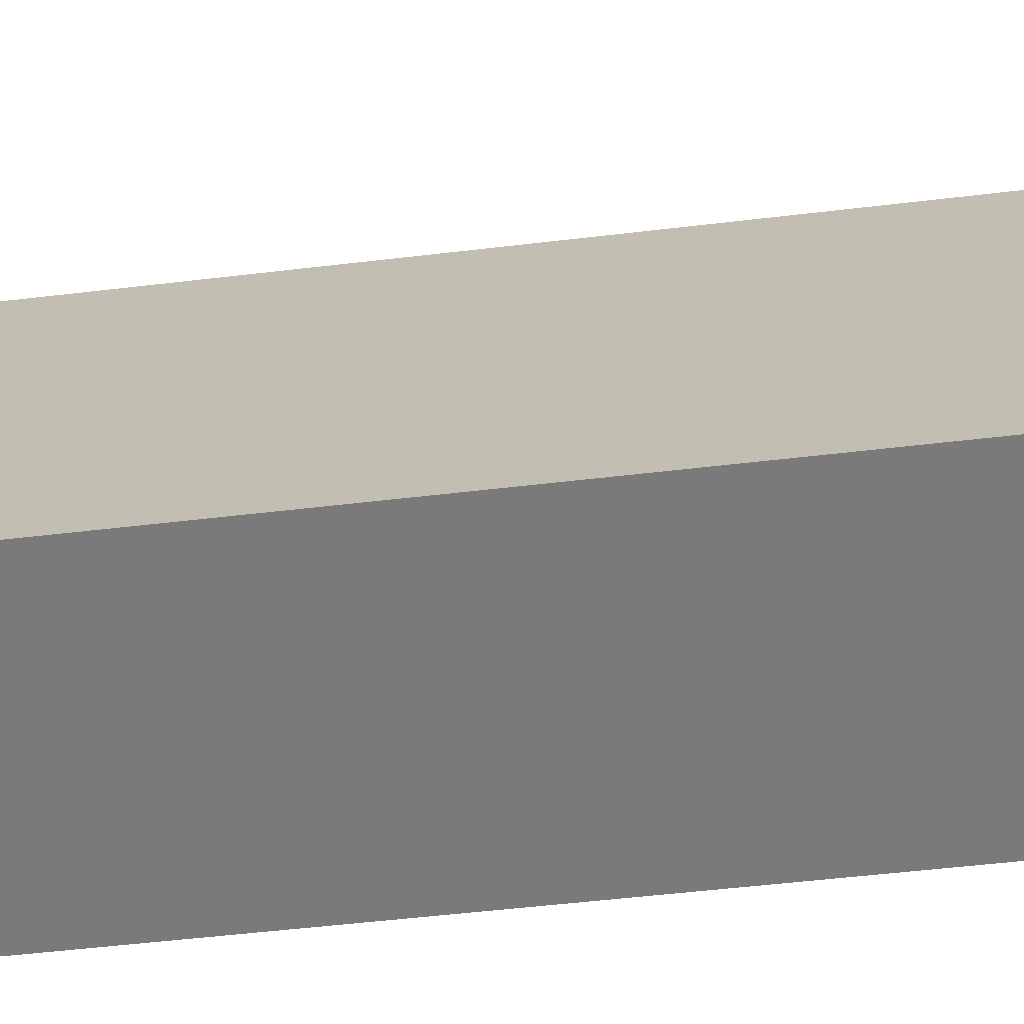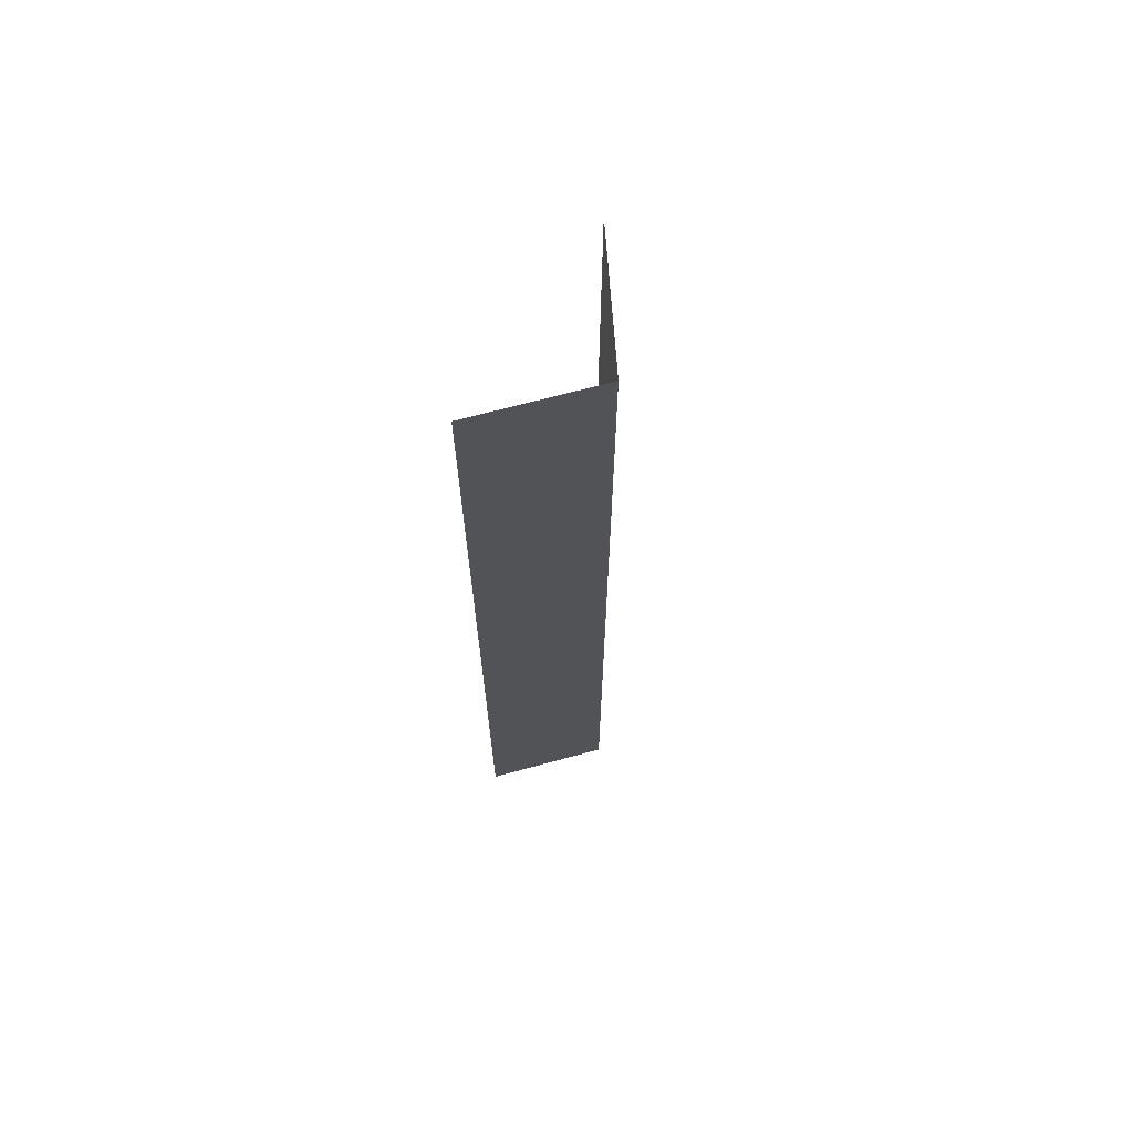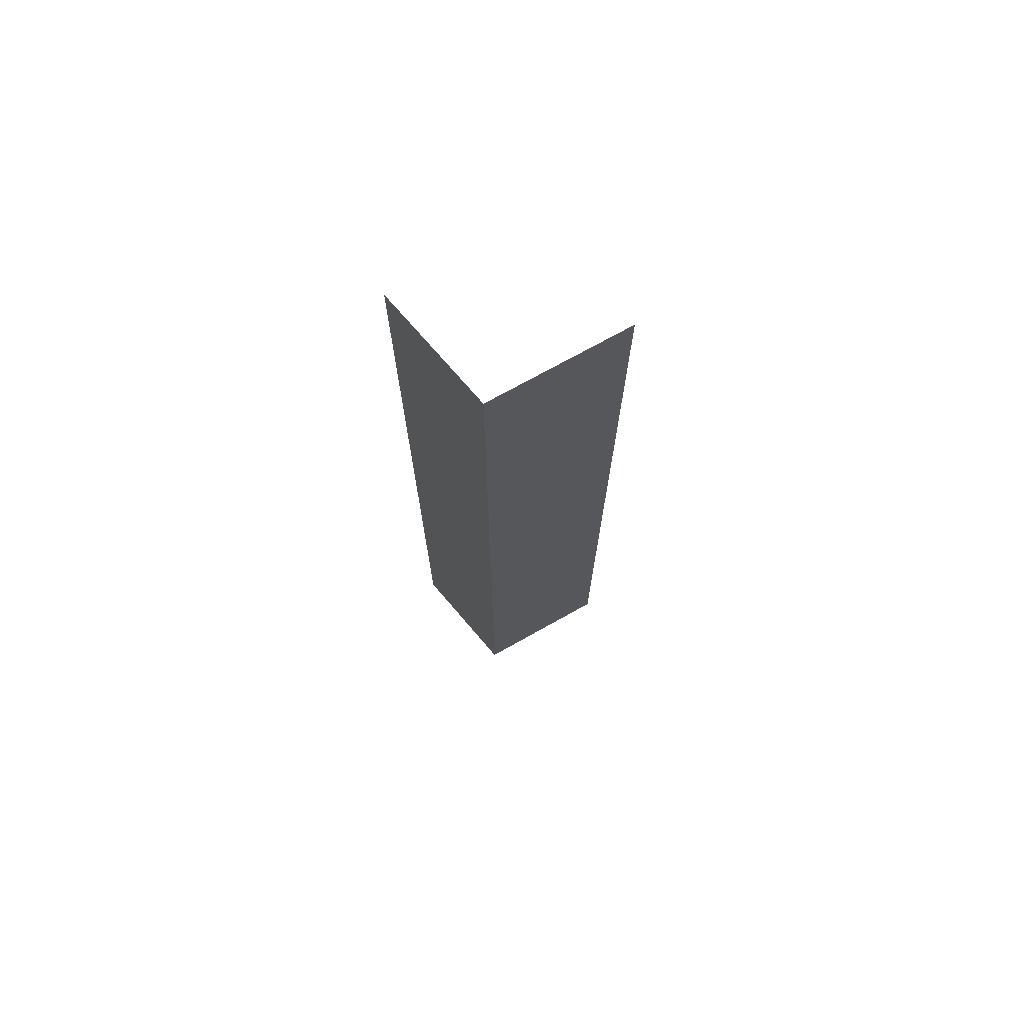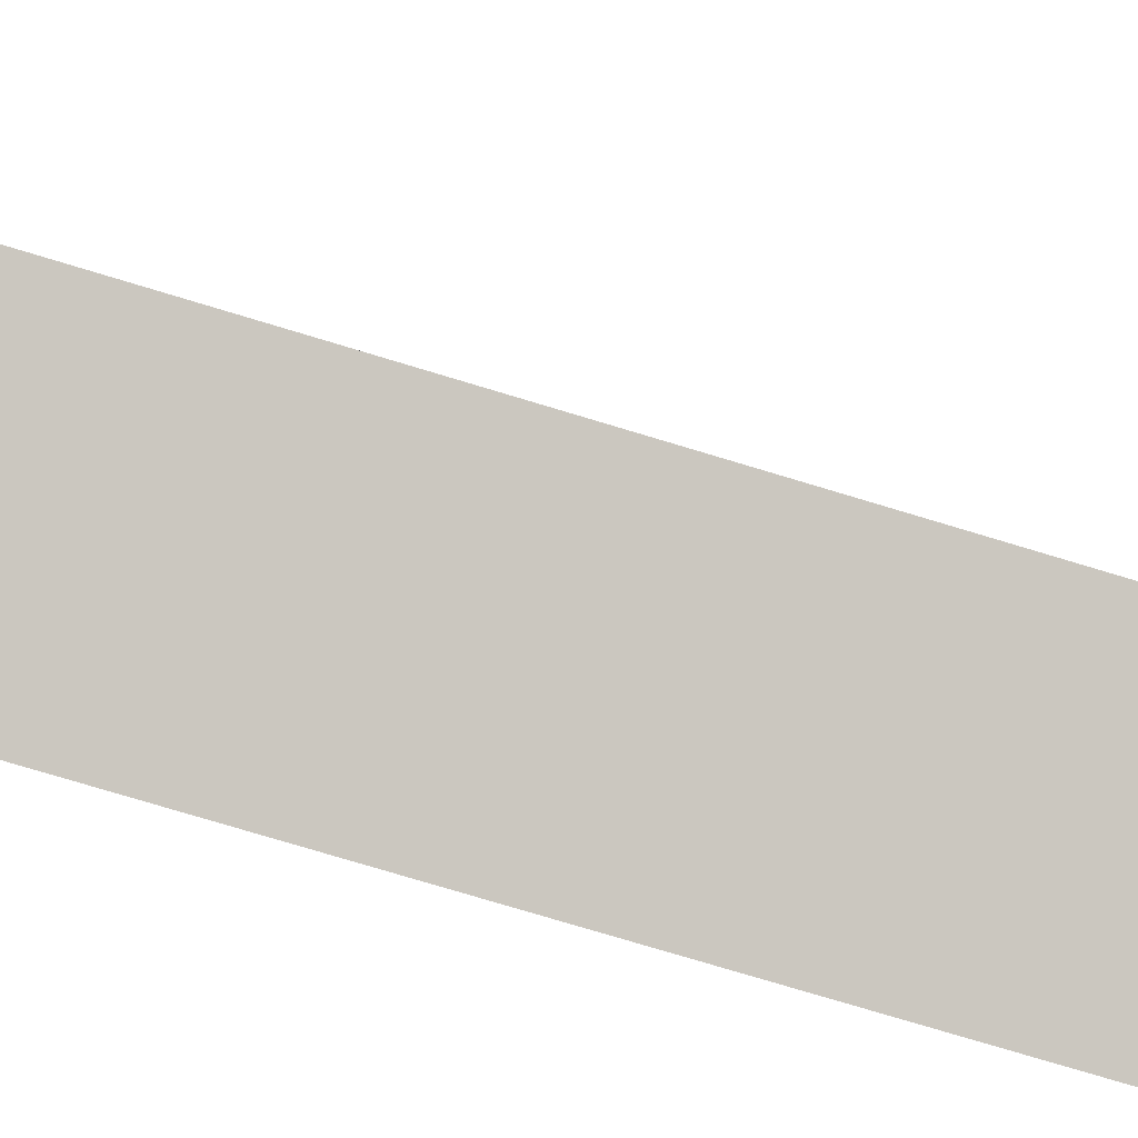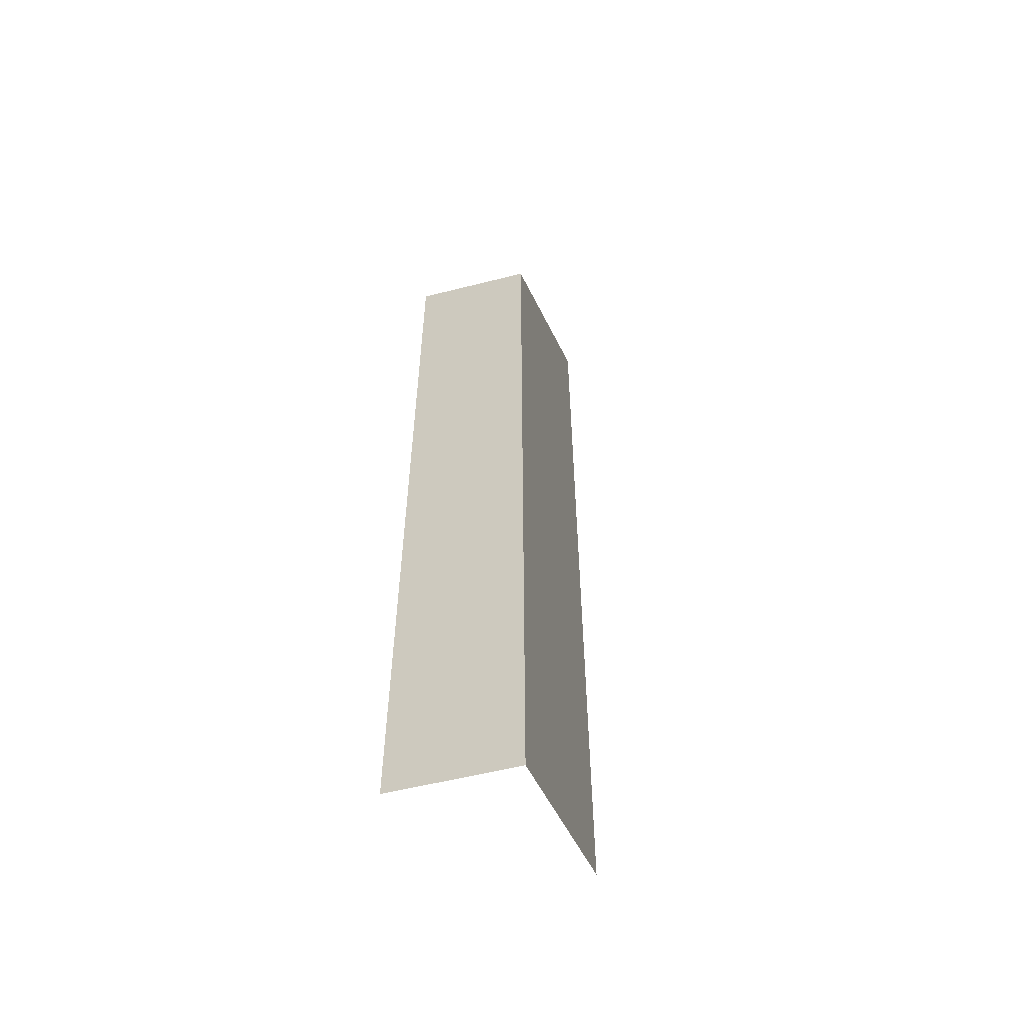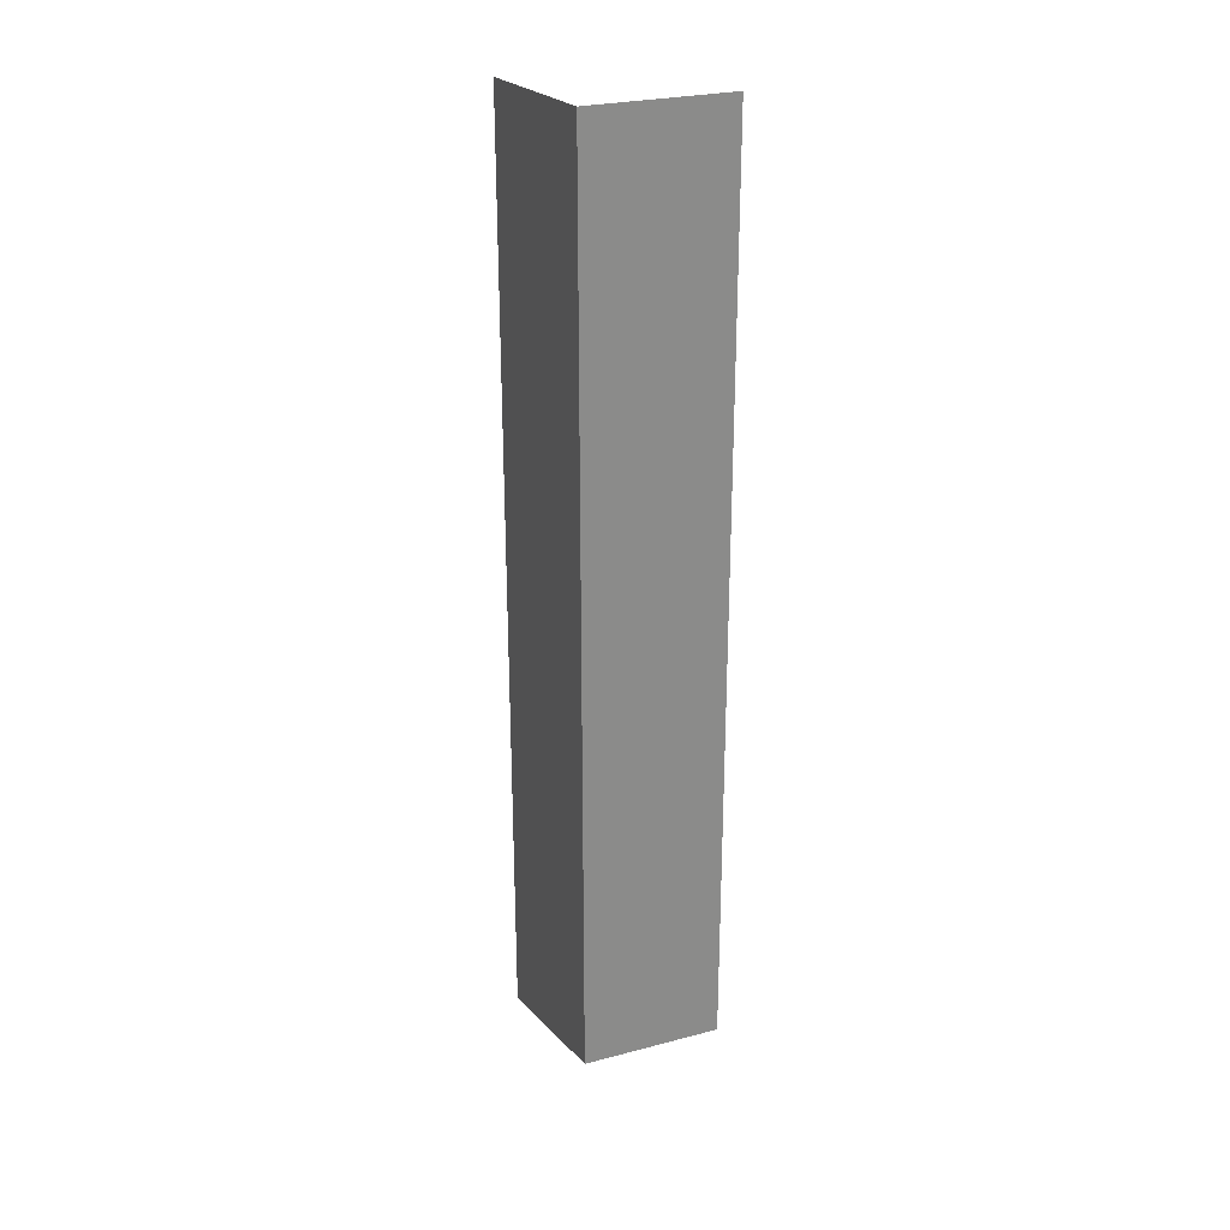
<metadata>
{"format":"obj","ext":"obj","renderer":"f3d","projection":"perspective","resolution":1024,"background":"white","views":[{"elev":-34.4,"azim":100.3,"up":"+Y"},{"elev":67.6,"azim":20.7,"up":"+Z"},{"elev":72.7,"azim":85.4,"up":"+Z"},{"elev":-67.8,"azim":72.4,"up":"+Y"},{"elev":-56.3,"azim":50.8,"up":"+Z"},{"elev":26.8,"azim":92.5,"up":"+Z"}]}
</metadata>
<code>
g grp131
v 10.12 16.44 -6.671
v 11.26 13.94 -6.671
v 11.26 13.94 -24.67
v 10.12 16.44 -24.67
v 11.26 13.94 -6.671
v 9.28 12.5 -6.671
v 9.28 12.5 -24.67
v 11.26 13.94 -24.67
f 1 2 3
f 1 3 4
f 5 6 7
f 5 7 8

</code>
